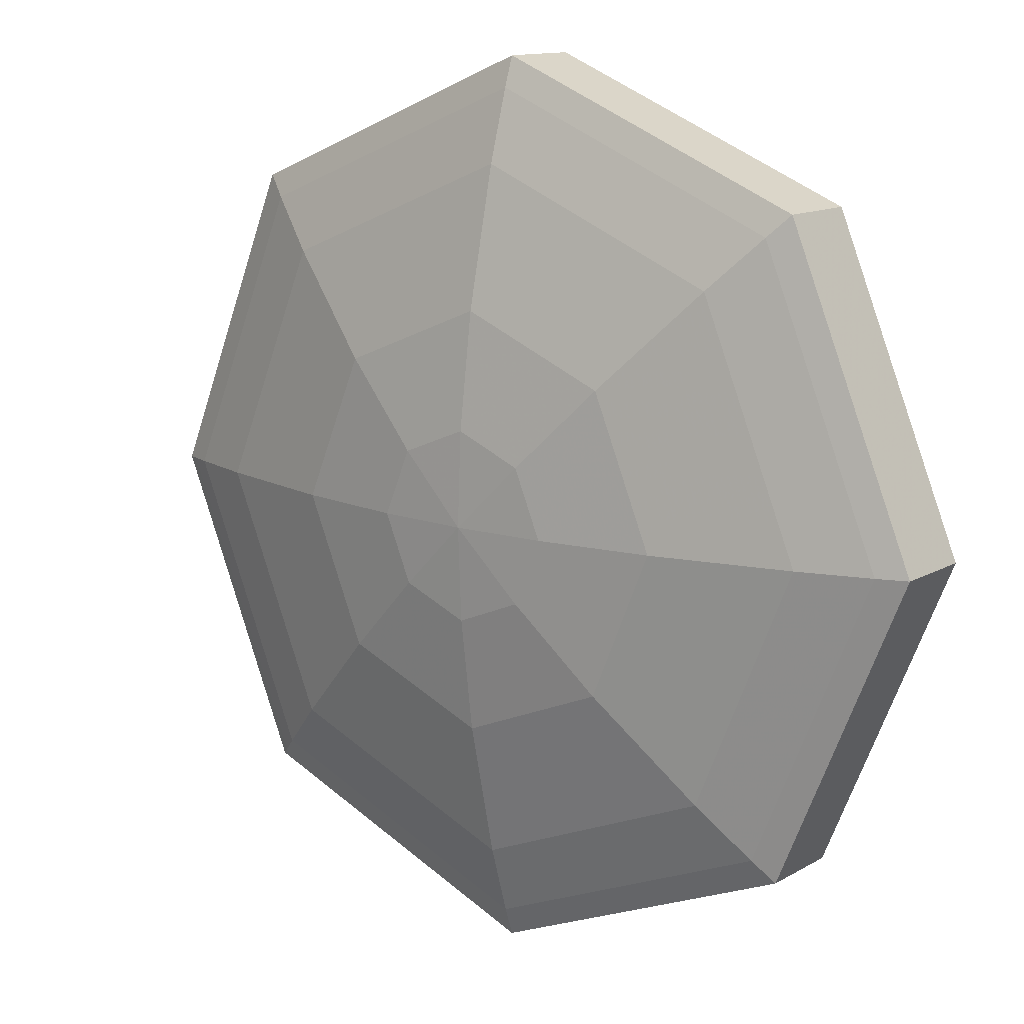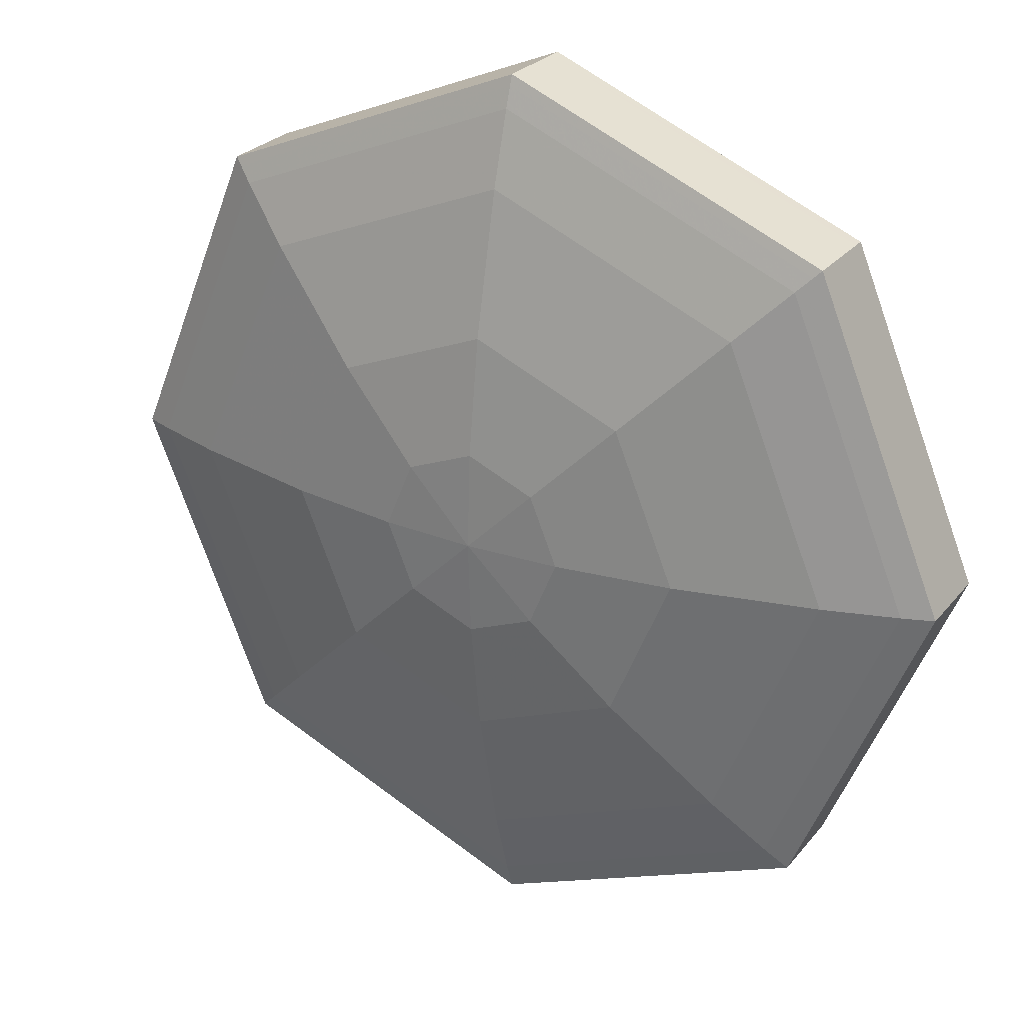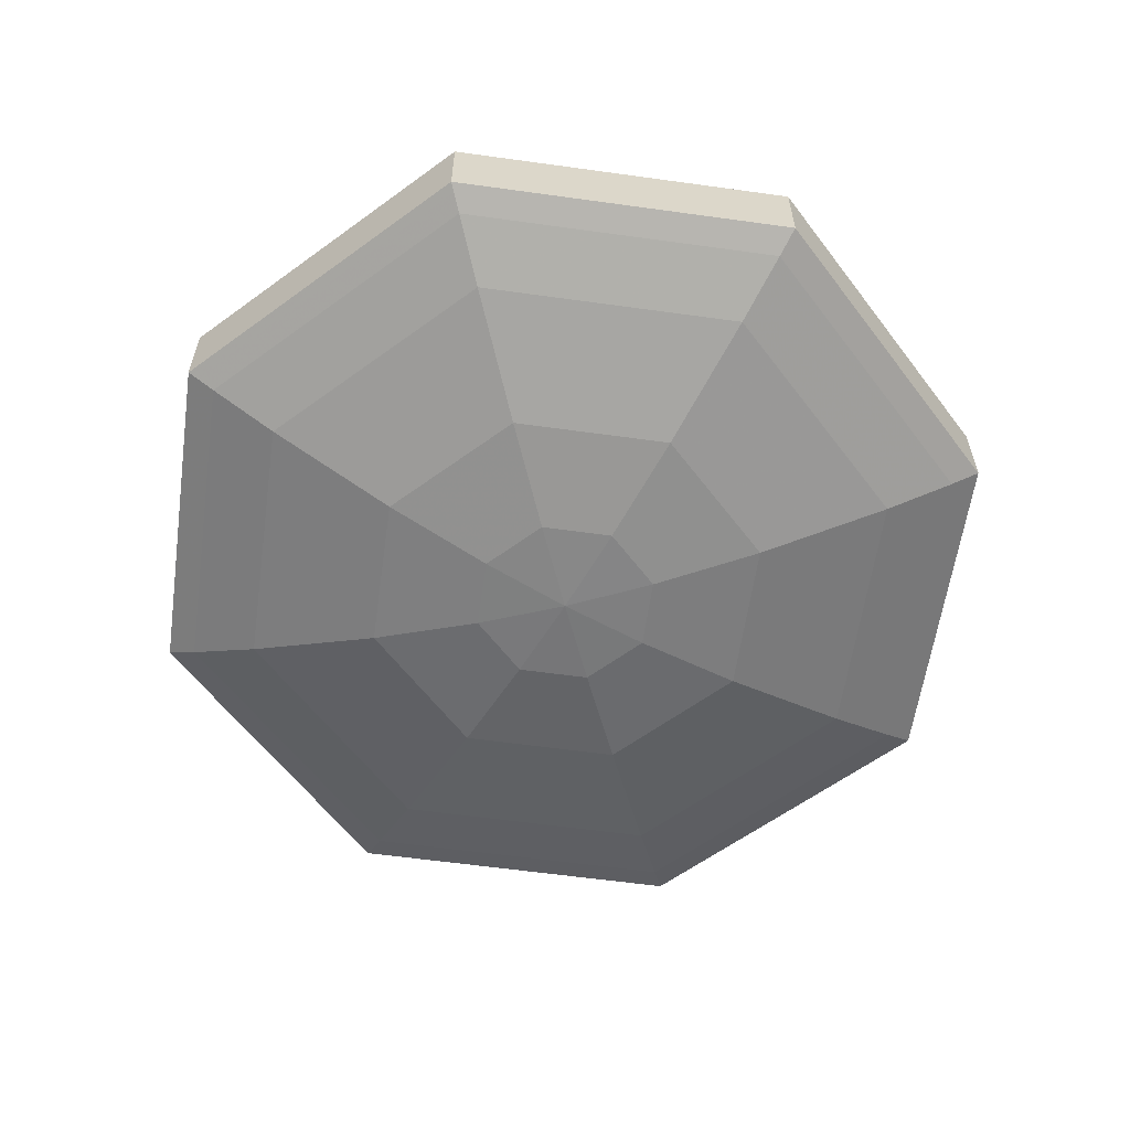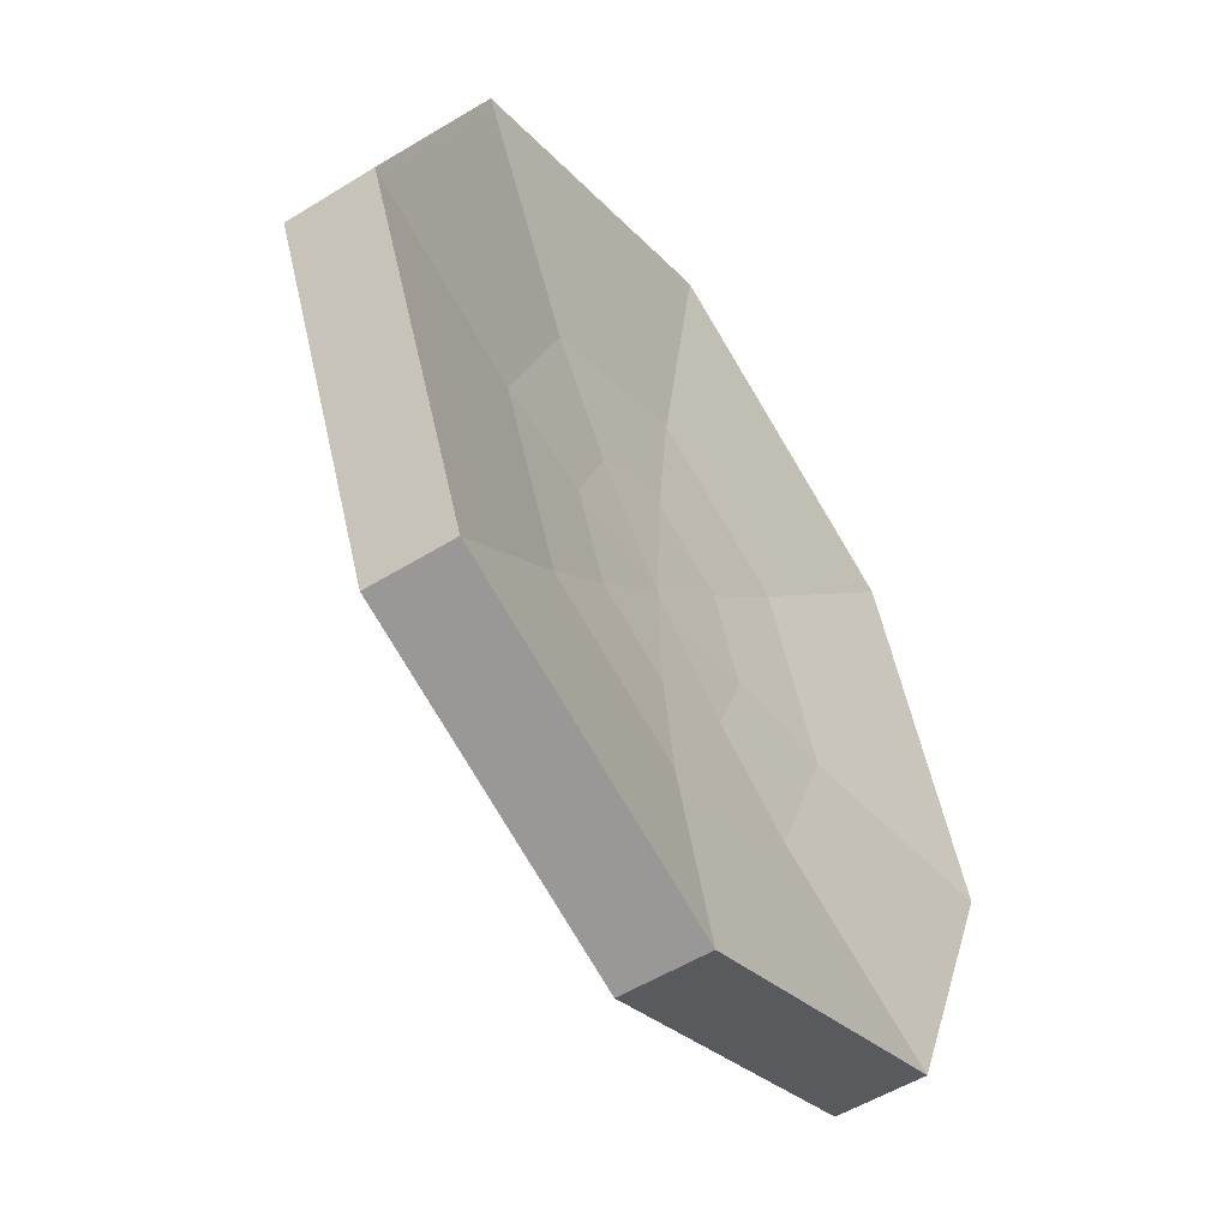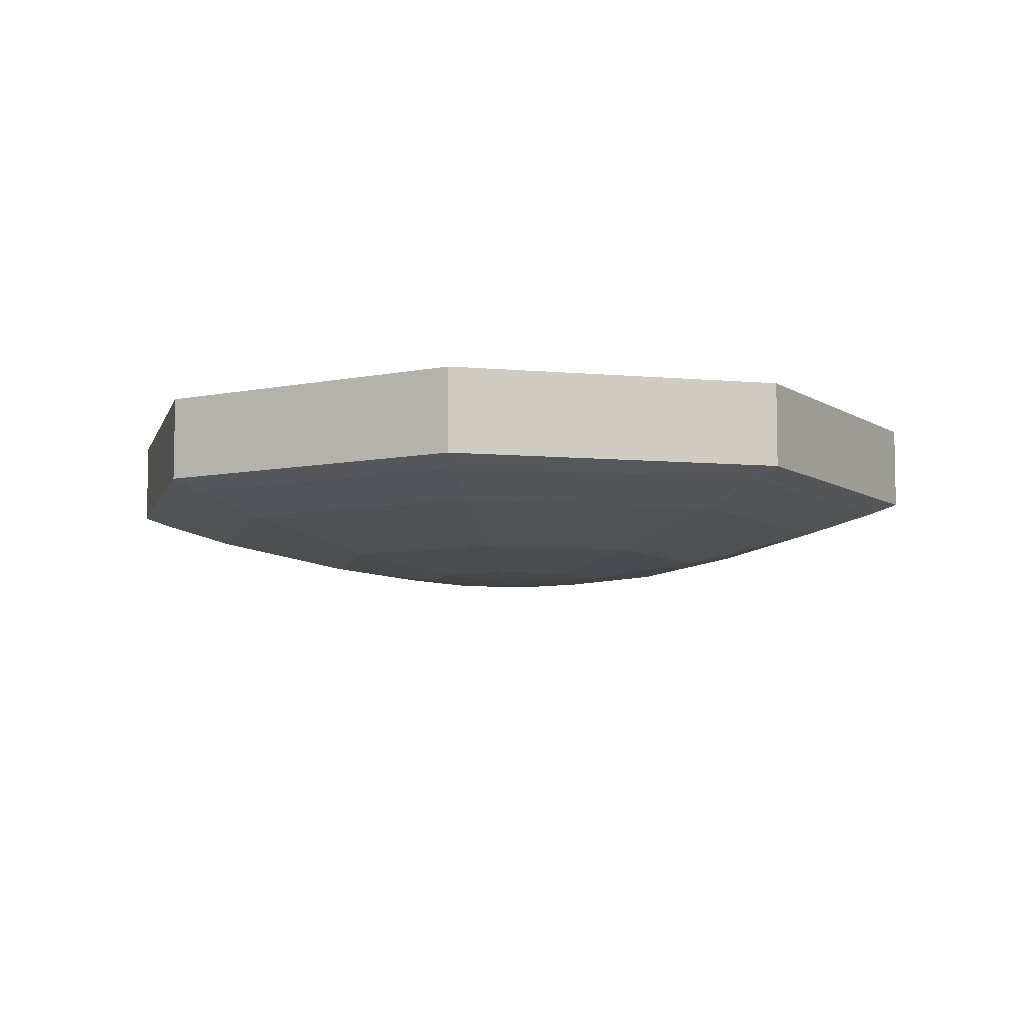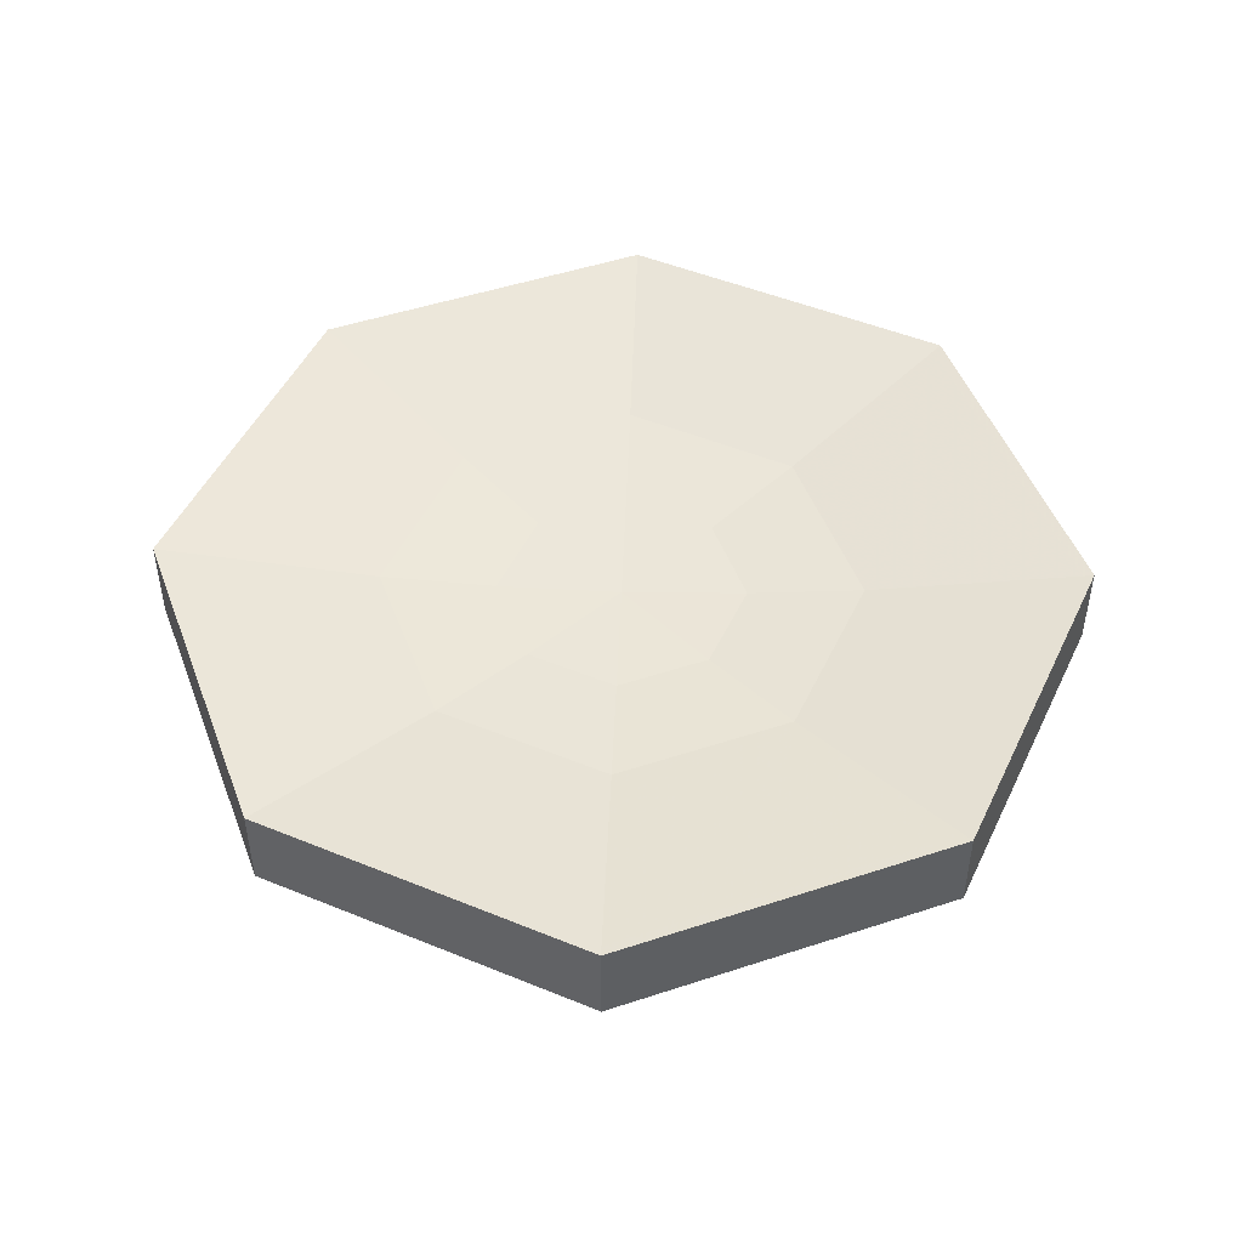
<metadata>
{"format":"obj","ext":"obj","renderer":"f3d","projection":"perspective","resolution":1024,"background":"white","views":[{"elev":13.0,"azim":37.9,"up":"+Z"},{"elev":26.5,"azim":30.1,"up":"+Z"},{"elev":-59.9,"azim":-120.6,"up":"+Y"},{"elev":-52.5,"azim":123.8,"up":"+Z"},{"elev":-7.5,"azim":143.0,"up":"+Y"},{"elev":48.5,"azim":47.2,"up":"+Y"}]}
</metadata>
<code>
g Lens_1
v 2.677 -0.385 -7.23
v 2.655 -0.3839 -7.23
v 2.628 -0.3802 -7.23
v 2.596 -0.3726 -7.23
v 2.579 -0.3675 -7.23
v 2.572 -0.365 -7.23
v 2.572 -0.345 -7.23
v 2.622 -0.352 -7.23
v 2.649 -0.3541 -7.23
v 2.677 -0.355 -7.23
v 2.677 -0.385 -7.23
v 2.661 -0.3839 -7.214
v 2.642 -0.3802 -7.195
v 2.619 -0.3726 -7.172
v 2.608 -0.3675 -7.161
v 2.603 -0.365 -7.156
v 2.603 -0.345 -7.156
v 2.638 -0.352 -7.191
v 2.657 -0.3541 -7.21
v 2.677 -0.355 -7.23
v 2.677 -0.385 -7.23
v 2.677 -0.3839 -7.208
v 2.677 -0.3802 -7.181
v 2.677 -0.3726 -7.149
v 2.677 -0.3675 -7.132
v 2.677 -0.365 -7.125
v 2.677 -0.345 -7.125
v 2.677 -0.352 -7.175
v 2.677 -0.3541 -7.202
v 2.677 -0.355 -7.23
v 2.677 -0.385 -7.23
v 2.693 -0.3839 -7.214
v 2.712 -0.3802 -7.195
v 2.735 -0.3726 -7.172
v 2.746 -0.3675 -7.161
v 2.751 -0.365 -7.156
v 2.751 -0.345 -7.156
v 2.716 -0.352 -7.191
v 2.697 -0.3541 -7.21
v 2.677 -0.355 -7.23
v 2.677 -0.385 -7.23
v 2.699 -0.3839 -7.23
v 2.726 -0.3802 -7.23
v 2.758 -0.3726 -7.23
v 2.775 -0.3675 -7.23
v 2.782 -0.365 -7.23
v 2.782 -0.345 -7.23
v 2.732 -0.352 -7.23
v 2.705 -0.3541 -7.23
v 2.677 -0.355 -7.23
v 2.677 -0.385 -7.23
v 2.693 -0.3839 -7.246
v 2.712 -0.3802 -7.265
v 2.735 -0.3726 -7.288
v 2.746 -0.3675 -7.299
v 2.751 -0.365 -7.304
v 2.751 -0.345 -7.304
v 2.716 -0.352 -7.269
v 2.697 -0.3541 -7.25
v 2.677 -0.355 -7.23
v 2.677 -0.385 -7.23
v 2.677 -0.3839 -7.252
v 2.677 -0.3802 -7.279
v 2.677 -0.3726 -7.311
v 2.677 -0.3675 -7.328
v 2.677 -0.365 -7.335
v 2.677 -0.345 -7.335
v 2.677 -0.352 -7.285
v 2.677 -0.3541 -7.258
v 2.677 -0.355 -7.23
v 2.677 -0.385 -7.23
v 2.661 -0.3839 -7.246
v 2.642 -0.3802 -7.265
v 2.619 -0.3726 -7.288
v 2.608 -0.3675 -7.299
v 2.603 -0.365 -7.304
v 2.603 -0.345 -7.304
v 2.638 -0.352 -7.269
v 2.657 -0.3541 -7.25
v 2.677 -0.355 -7.23
v 2.603 -0.3625 -7.304
v 2.572 -0.3475 -7.23
v 2.574 -0.3658 -7.23
v 2.572 -0.3625 -7.23
v 2.603 -0.3475 -7.156
v 2.604 -0.3658 -7.157
v 2.605 -0.3453 -7.302
v 2.574 -0.3453 -7.23
v 2.603 -0.3625 -7.156
v 2.677 -0.3475 -7.125
v 2.677 -0.3658 -7.127
v 2.605 -0.3453 -7.158
v 2.677 -0.3625 -7.125
v 2.751 -0.3475 -7.156
v 2.75 -0.3658 -7.157
v 2.677 -0.3453 -7.127
v 2.751 -0.3625 -7.156
v 2.782 -0.3475 -7.23
v 2.78 -0.3658 -7.23
v 2.749 -0.3453 -7.158
v 2.782 -0.3625 -7.23
v 2.751 -0.3475 -7.304
v 2.75 -0.3658 -7.303
v 2.78 -0.3453 -7.23
v 2.751 -0.3625 -7.304
v 2.677 -0.3475 -7.335
v 2.677 -0.3658 -7.333
v 2.749 -0.3453 -7.302
v 2.677 -0.3625 -7.335
v 2.603 -0.3475 -7.304
v 2.604 -0.3658 -7.303
v 2.677 -0.3453 -7.333
f 12 2 1
f 12 13 3 2
f 13 14 4 3
f 14 15 5 4
f 15 86 83 5
f 89 85 82 84
f 92 18 8 88
f 18 19 9 8
f 19 10 9
f 22 12 1
f 22 23 13 12
f 23 24 14 13
f 24 25 15 14
f 25 91 86 15
f 93 90 85 89
f 96 28 18 92
f 28 29 19 18
f 29 10 19
f 32 22 1
f 32 33 23 22
f 33 34 24 23
f 34 35 25 24
f 35 95 91 25
f 97 94 90 93
f 100 38 28 96
f 38 39 29 28
f 39 10 29
f 42 32 1
f 42 43 33 32
f 43 44 34 33
f 44 45 35 34
f 45 99 95 35
f 101 98 94 97
f 104 48 38 100
f 48 49 39 38
f 49 10 39
f 52 42 1
f 52 53 43 42
f 53 54 44 43
f 54 55 45 44
f 55 103 99 45
f 105 102 98 101
f 108 58 48 104
f 58 59 49 48
f 59 10 49
f 62 52 1
f 62 63 53 52
f 63 64 54 53
f 64 65 55 54
f 65 107 103 55
f 109 106 102 105
f 112 68 58 108
f 68 69 59 58
f 69 10 59
f 72 62 1
f 72 73 63 62
f 73 74 64 63
f 74 75 65 64
f 75 111 107 65
f 81 110 106 109
f 87 78 68 112
f 78 79 69 68
f 79 10 69
f 2 72 1
f 2 3 73 72
f 3 4 74 73
f 4 5 75 74
f 5 83 111 75
f 84 82 110 81
f 88 8 78 87
f 8 9 79 78
f 9 10 79
f 89 84 6 16
f 83 86 16 6
f 92 88 7 17
f 82 85 17 7
f 93 89 16 26
f 86 91 26 16
f 96 92 17 27
f 85 90 27 17
f 97 93 26 36
f 91 95 36 26
f 100 96 27 37
f 90 94 37 27
f 101 97 36 46
f 95 99 46 36
f 104 100 37 47
f 94 98 47 37
f 105 101 46 56
f 99 103 56 46
f 108 104 47 57
f 98 102 57 47
f 109 105 56 66
f 103 107 66 56
f 112 108 57 67
f 102 106 67 57
f 81 109 66 76
f 107 111 76 66
f 87 112 67 77
f 106 110 77 67
f 84 81 76 6
f 111 83 6 76
f 88 87 77 7
f 110 82 7 77

</code>
